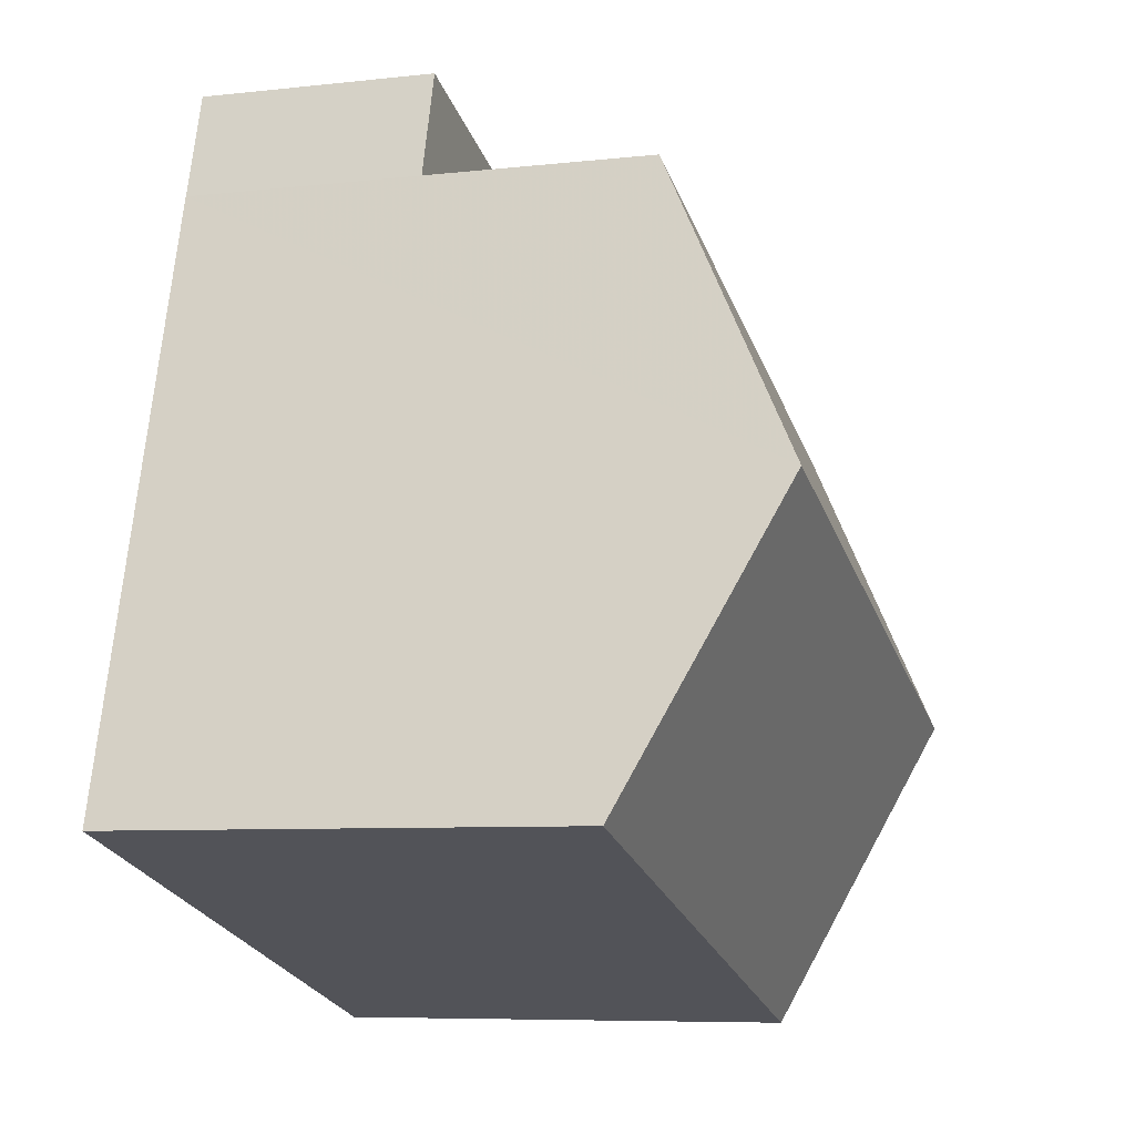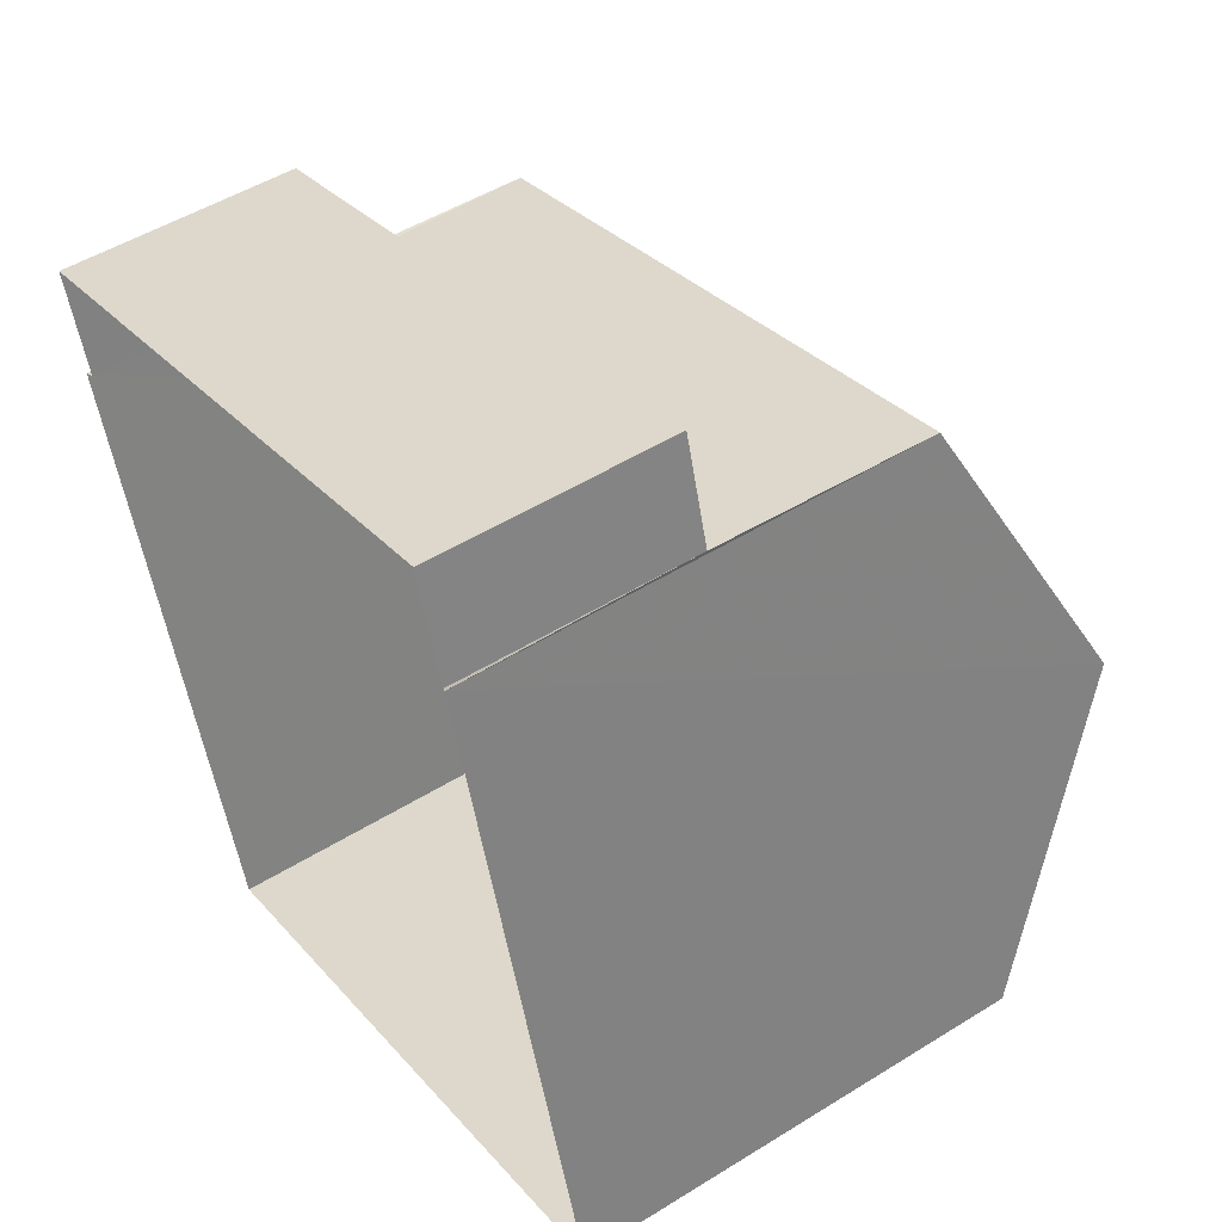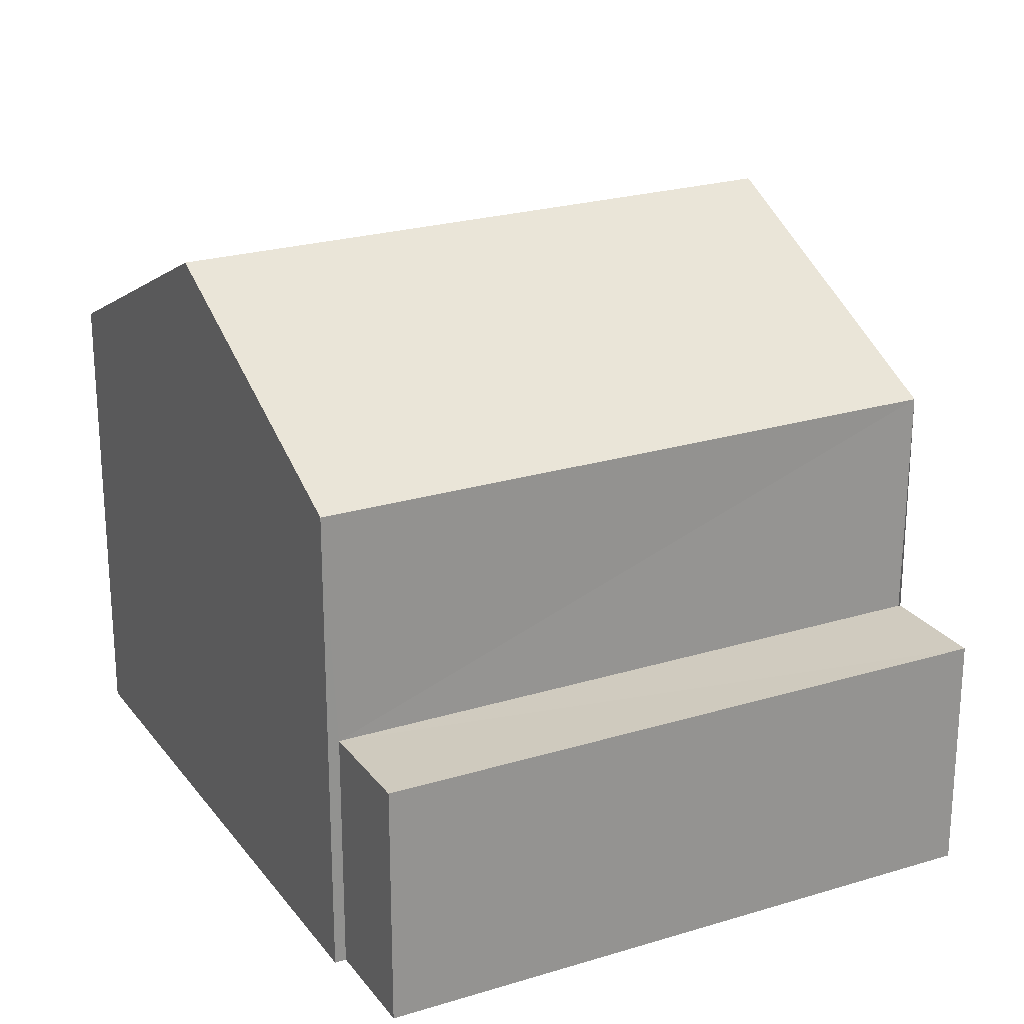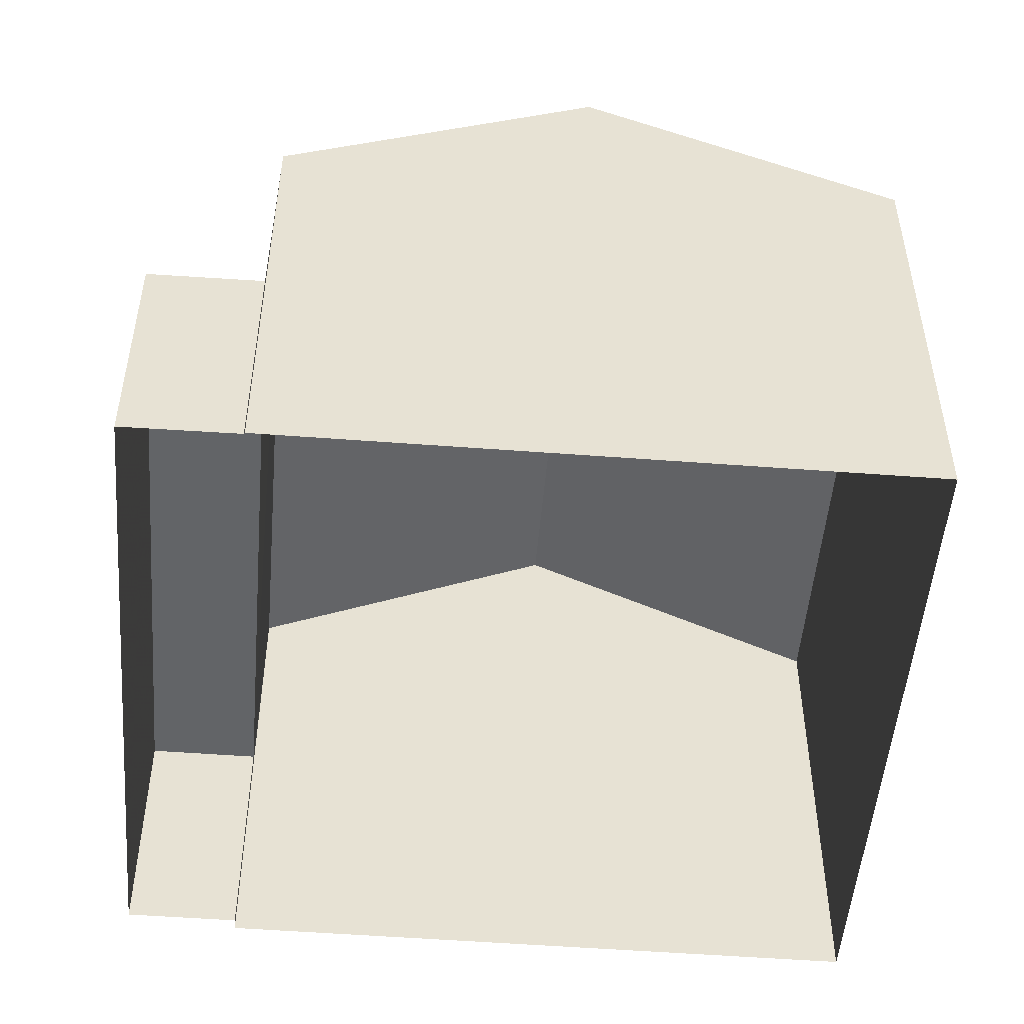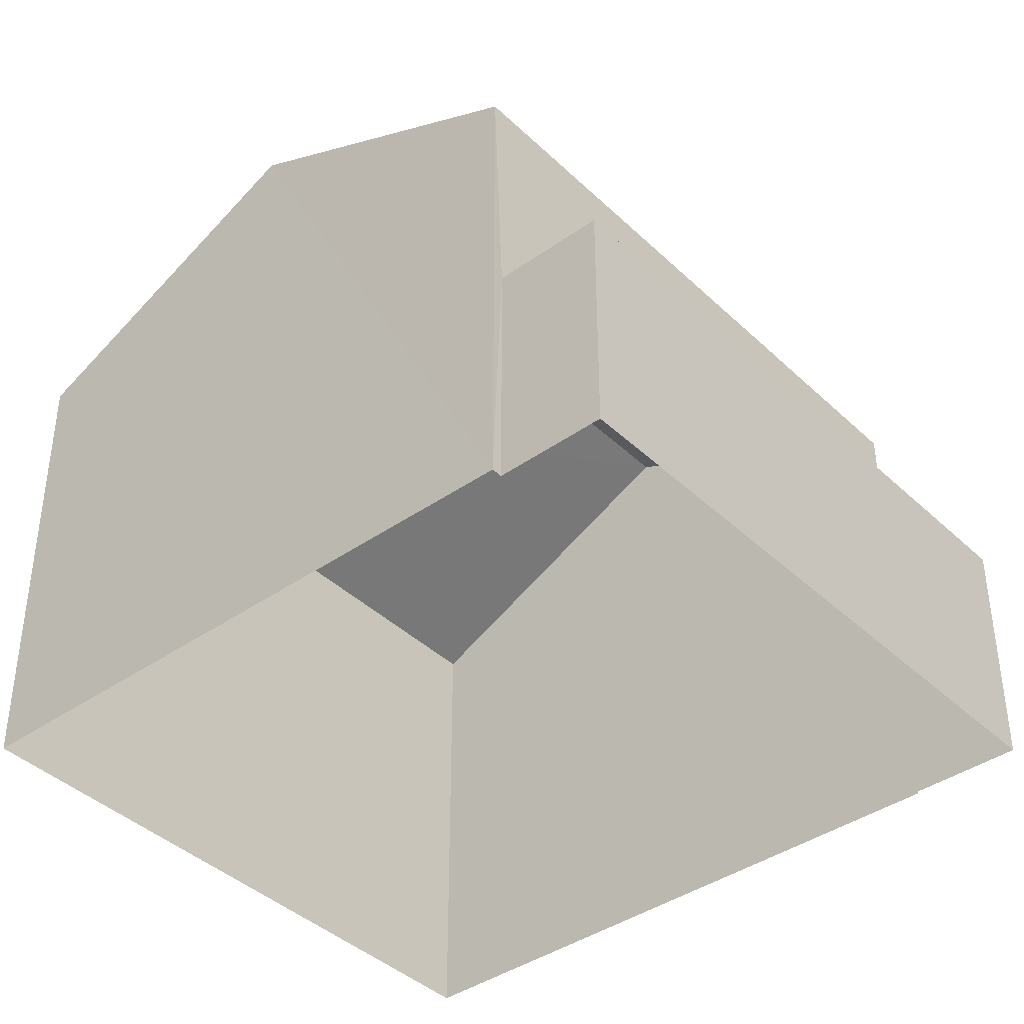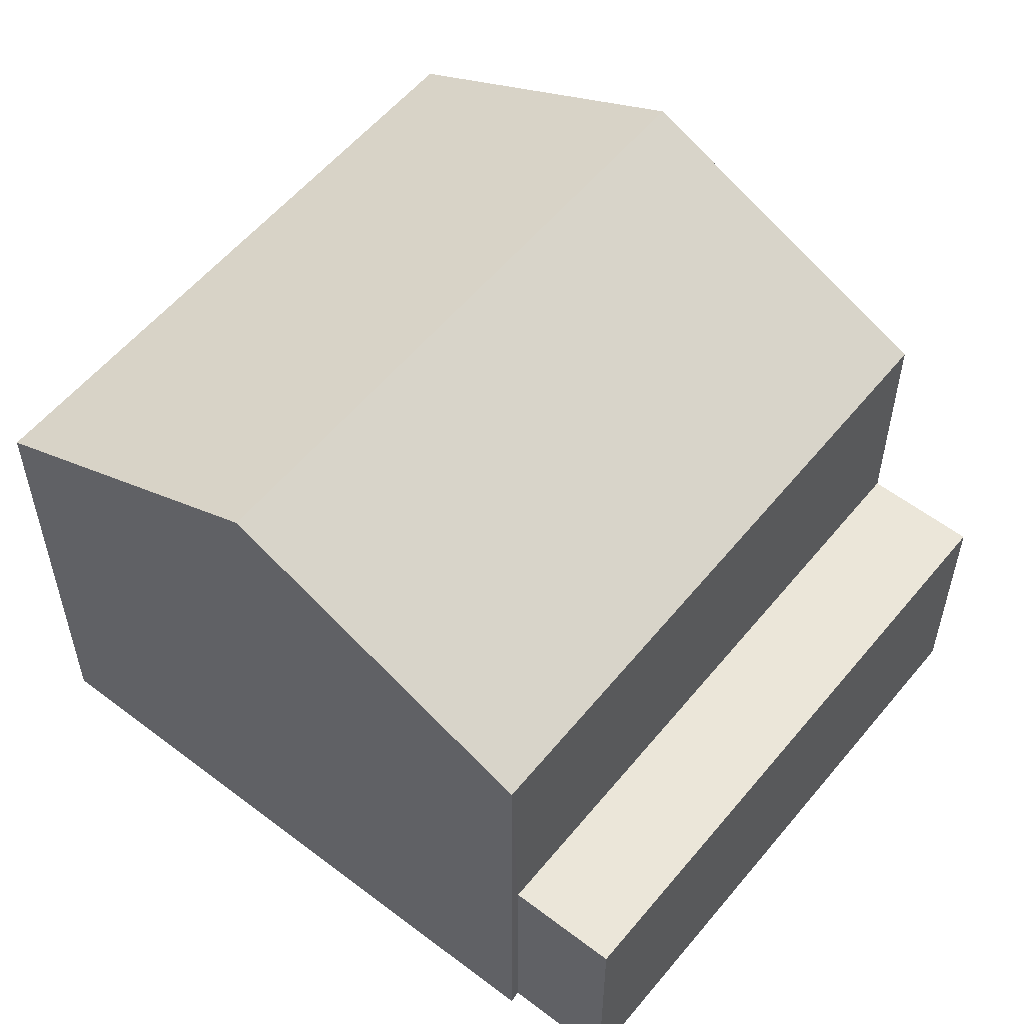
<metadata>
{"format":"obj","ext":"obj","renderer":"f3d","projection":"perspective","resolution":1024,"background":"white","views":[{"elev":-7.4,"azim":-72.3,"up":"+Y"},{"elev":49.8,"azim":-124.4,"up":"+Y"},{"elev":23.4,"azim":136.3,"up":"+Z"},{"elev":-51.1,"azim":-111.0,"up":"+Z"},{"elev":-40.3,"azim":114.6,"up":"+Z"},{"elev":55.8,"azim":112.4,"up":"+Z"}]}
</metadata>
<code>
v -2.254e+05 -1.274e+05 13.49
v -2.254e+05 -1.274e+05 13.49
v -2.254e+05 -1.274e+05 13.49
v -2.254e+05 -1.274e+05 13.49
v -2.254e+05 -1.274e+05 13.49
v -2.254e+05 -1.274e+05 13.49
v -2.254e+05 -1.274e+05 13.49
v -2.254e+05 -1.274e+05 13.49
v -2.254e+05 -1.274e+05 22.31
v -2.254e+05 -1.274e+05 20.2
v -2.254e+05 -1.274e+05 22.31
v -2.254e+05 -1.274e+05 20.2
v -2.254e+05 -1.274e+05 16.93
v -2.254e+05 -1.274e+05 16.93
v -2.254e+05 -1.274e+05 16.93
v -2.254e+05 -1.274e+05 16.93
v -2.254e+05 -1.274e+05 20.2
v -2.254e+05 -1.274e+05 20.2
f 1 2 3
f 4 1 3
f 2 5 6
f 7 3 8
f 3 6 8
f 3 2 6
f 9 10 11
f 9 12 10
f 13 14 15
f 16 13 15
f 11 17 9
f 11 18 17
f 6 15 8
f 6 16 15
f 12 2 1
f 10 12 1
f 13 7 14
f 13 3 7
f 10 1 11
f 1 4 11
f 4 18 11
f 15 7 8
f 15 14 7
f 13 4 3
f 4 13 18
f 6 5 16
f 17 18 13
f 5 17 16
f 17 13 16
f 17 5 9
f 5 2 9
f 2 12 9

</code>
